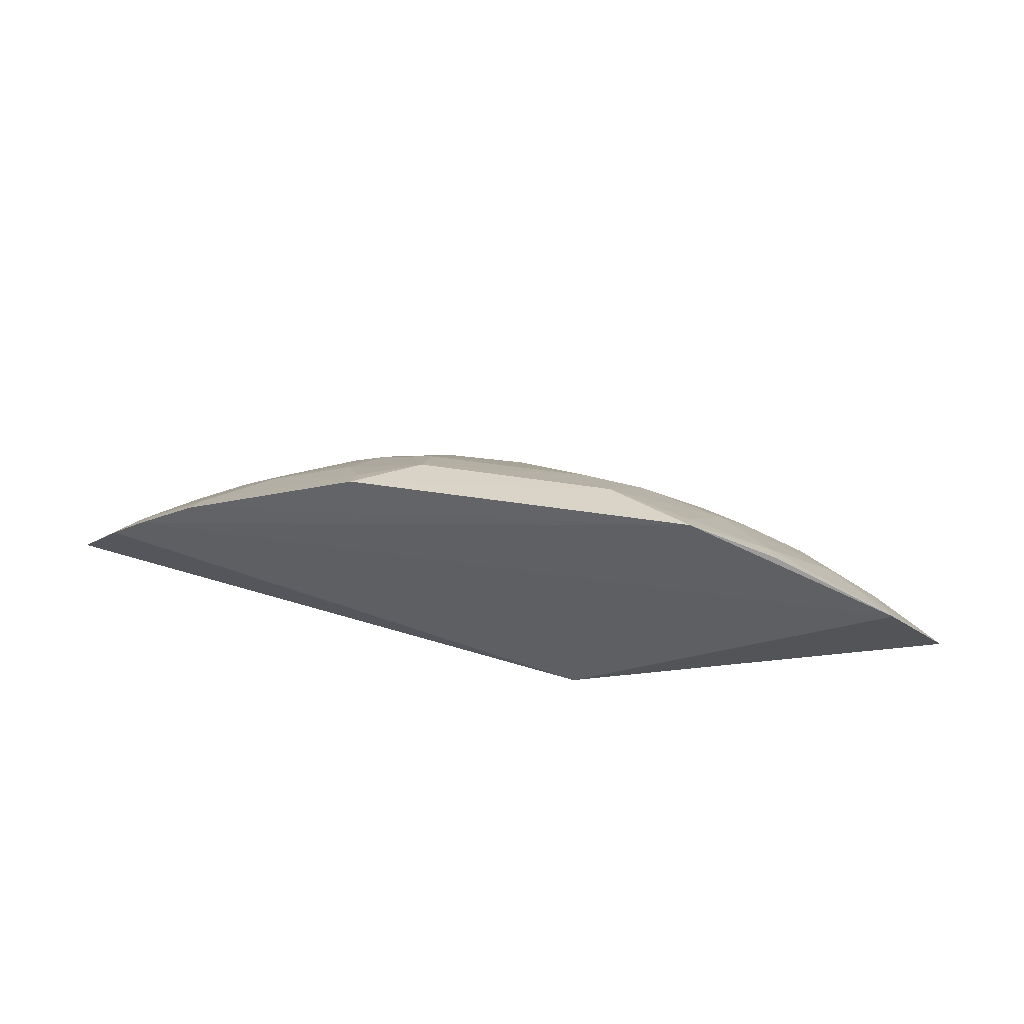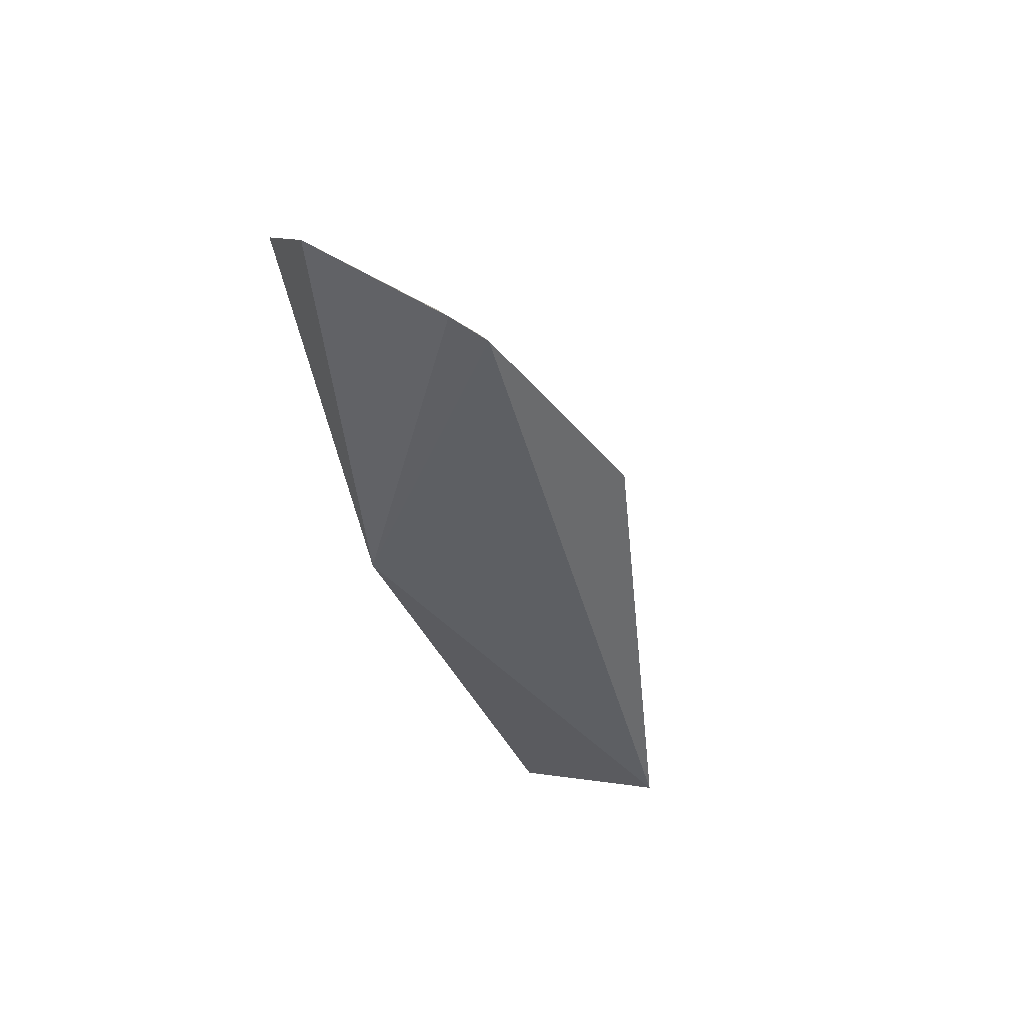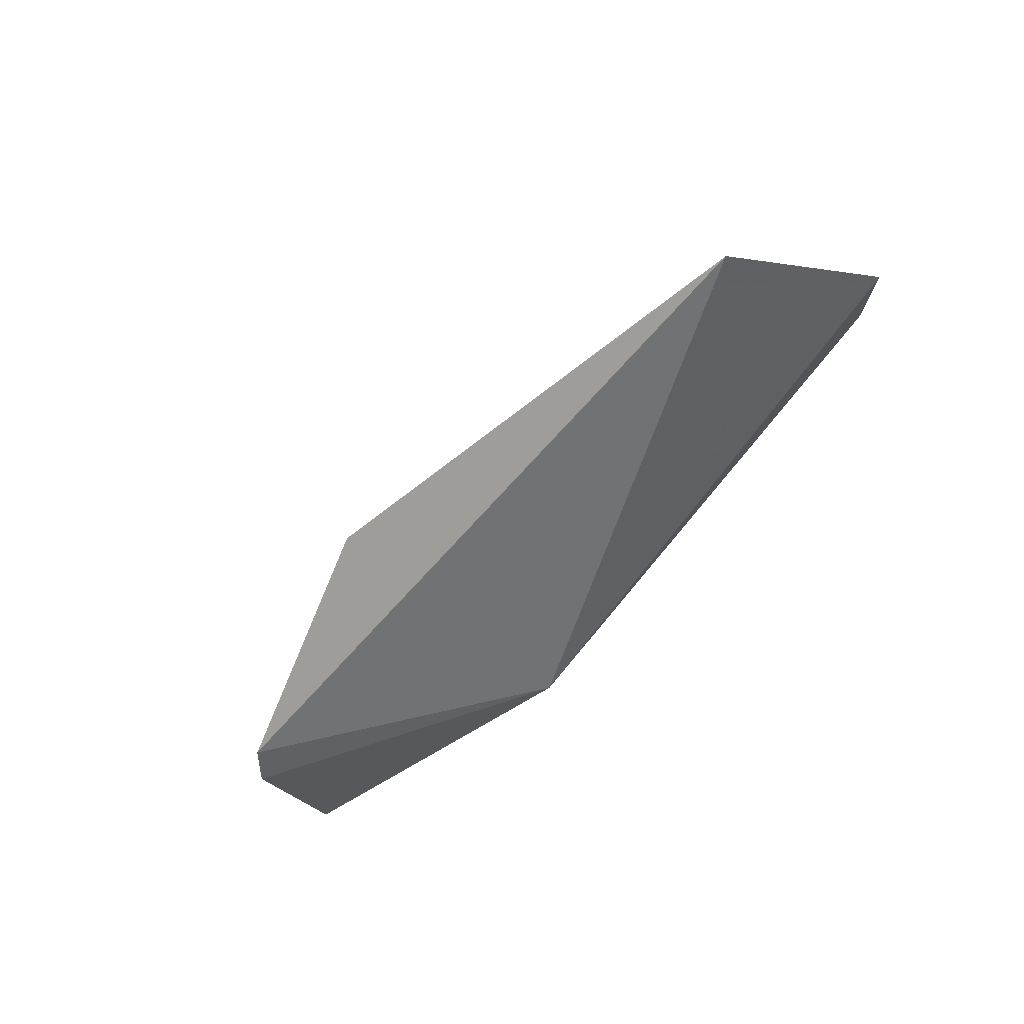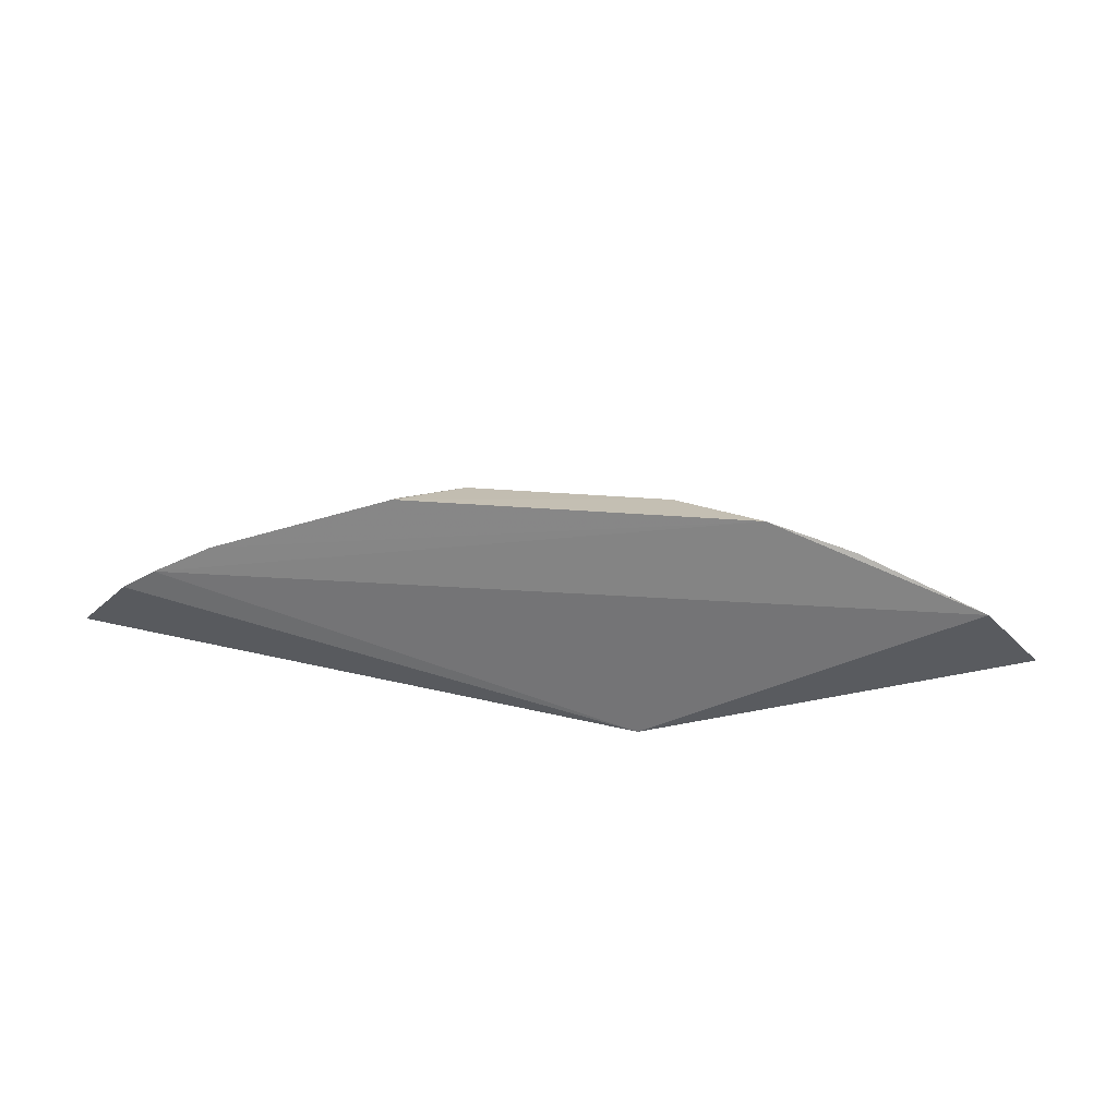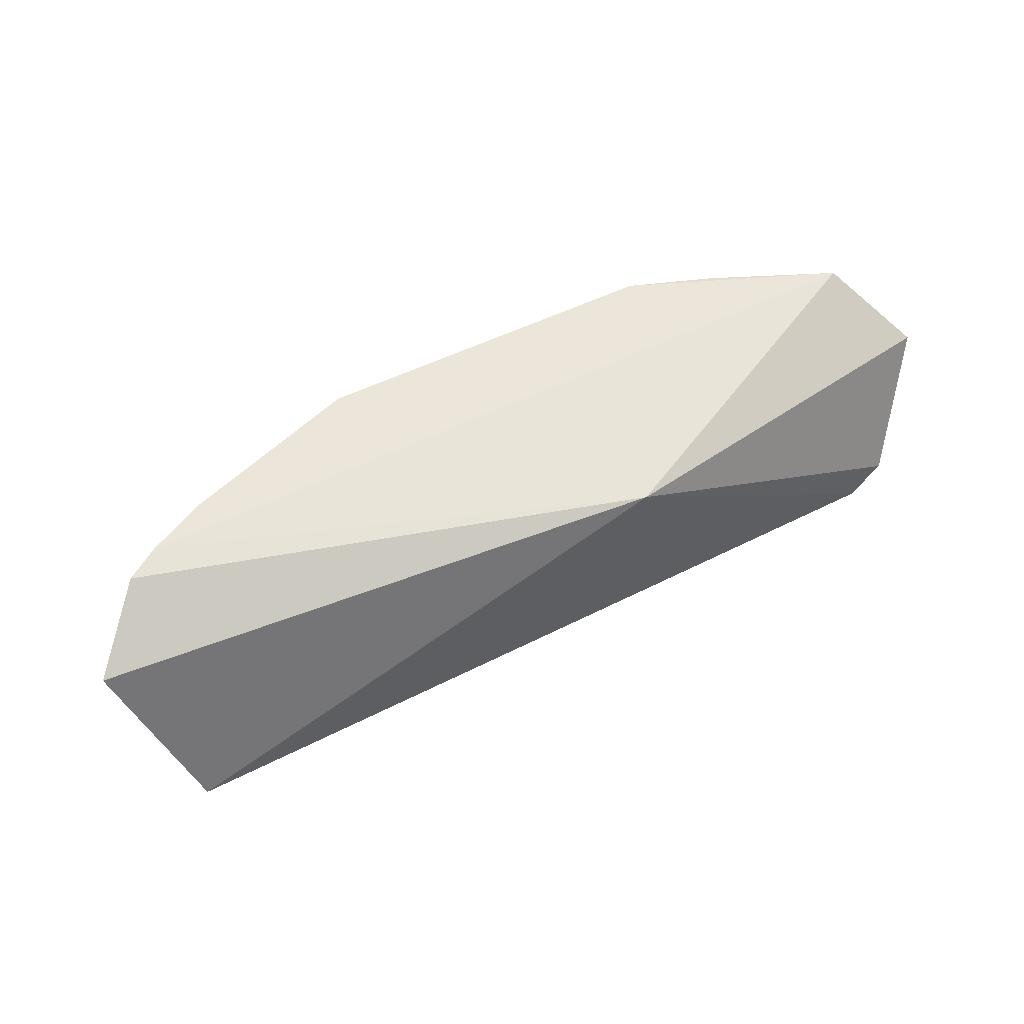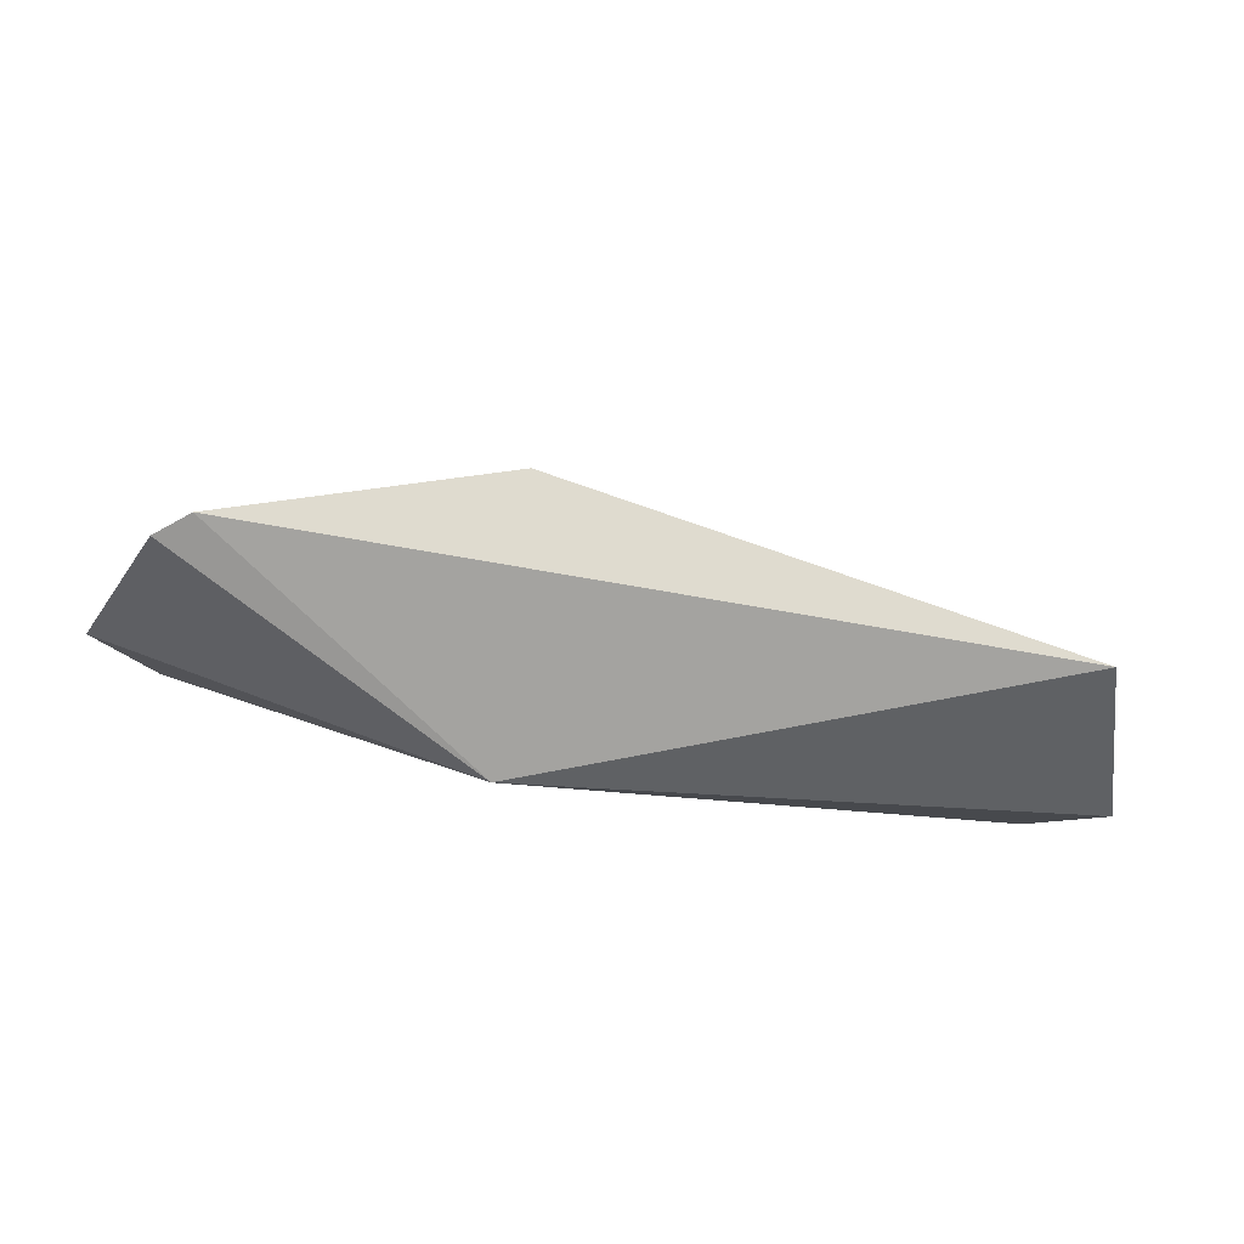
<metadata>
{"format":"obj","ext":"obj","renderer":"f3d","projection":"perspective","resolution":1024,"background":"white","views":[{"elev":38.4,"azim":10.9,"up":"+Y"},{"elev":-38.6,"azim":103.0,"up":"+Y"},{"elev":-55.8,"azim":-128.7,"up":"+Y"},{"elev":27.8,"azim":6.4,"up":"+Y"},{"elev":56.2,"azim":-26.4,"up":"+Z"},{"elev":-71.6,"azim":169.5,"up":"+Y"}]}
</metadata>
<code>
v 0.1891 0.3149 -0.3177
v 0.2179 0.3494 -0.2554
v -0.2562 0.3427 -0.2556
v -0.08973 0.4319 -0.2292
v 0.05261 0.3961 -0.2984
v 0.02748 0.3079 -0.2348
v 0.1407 0.3665 -0.2973
v 0.08439 0.431 -0.2276
v -0.2282 0.3052 -0.338
v -0.2254 0.3762 -0.2309
v 0.182 0.3669 -0.2662
v 0.03416 0.3382 -0.3705
v -0.05916 0.4262 -0.2574
v 0.09704 0.3957 -0.2817
v 0.189 0.3888 -0.2268
v 0.172 0.3127 -0.332
v -0.2037 0.3506 -0.2984
v 0.1839 0.3247 -0.3118
v 0.04032 0.4263 -0.2551
v -0.06179 0.3807 -0.3282
v 0.08314 0.3659 -0.3262
v 0.1864 0.3821 -0.2401
v 0.1247 0.4114 -0.2405
v -0.2086 0.3867 -0.2293
v -0.2187 0.3506 -0.2846
v -0.1469 0.3942 -0.2705
v 0.1685 0.3368 -0.3107
v 0.1669 0.3233 -0.3259
v 0.08302 0.4248 -0.2397
v -0.01948 0.3833 -0.3255
v -0.1176 0.3681 -0.3289
v 0.1097 0.3805 -0.2964
v 0.1577 0.3812 -0.2659
v 0.1274 0.4165 -0.2283
v -0.2194 0.321 -0.3262
v -0.2211 0.3662 -0.2555
v -0.1027 0.4089 -0.2706
v -0.1795 0.4013 -0.2293
v 0.02419 0.4114 -0.2838
v -0.1623 0.3524 -0.3261
v -0.2065 0.3823 -0.2412
v -0.0891 0.4262 -0.2426
v -0.09028 0.3966 -0.299
v -0.06103 0.4109 -0.2854
v -0.1739 0.3648 -0.2996
v -0.1769 0.3968 -0.2416
f 6 1 2
f 9 6 3
f 10 3 6
f 15 6 2
f 16 1 6
f 16 6 9
f 16 9 12
f 18 11 2
f 18 2 1
f 19 14 5
f 19 13 4
f 19 4 8
f 21 12 5
f 21 5 14
f 22 15 2
f 22 2 11
f 24 10 6
f 24 6 15
f 24 15 8
f 27 7 11
f 27 11 18
f 28 18 1
f 28 1 16
f 28 27 18
f 28 7 27
f 28 21 7
f 28 16 12
f 28 12 21
f 29 19 8
f 29 14 19
f 29 23 14
f 29 8 23
f 30 5 12
f 30 12 20
f 31 20 12
f 31 12 9
f 32 21 14
f 32 7 21
f 33 22 11
f 33 11 7
f 33 7 32
f 33 32 14
f 33 14 23
f 33 23 15
f 33 15 22
f 34 23 8
f 34 8 15
f 34 15 23
f 35 25 17
f 35 9 3
f 35 3 25
f 36 25 3
f 36 3 10
f 38 24 8
f 38 8 4
f 39 19 5
f 39 5 30
f 39 13 19
f 40 26 31
f 40 35 17
f 40 31 9
f 40 9 35
f 41 36 10
f 41 10 24
f 41 24 38
f 41 17 25
f 41 25 36
f 42 37 26
f 42 4 13
f 42 13 37
f 42 38 4
f 43 31 26
f 43 26 37
f 43 20 31
f 44 39 30
f 44 30 20
f 44 13 39
f 44 20 43
f 44 43 37
f 44 37 13
f 45 40 17
f 45 26 40
f 45 17 41
f 46 41 38
f 46 45 41
f 46 26 45
f 46 42 26
f 46 38 42

</code>
